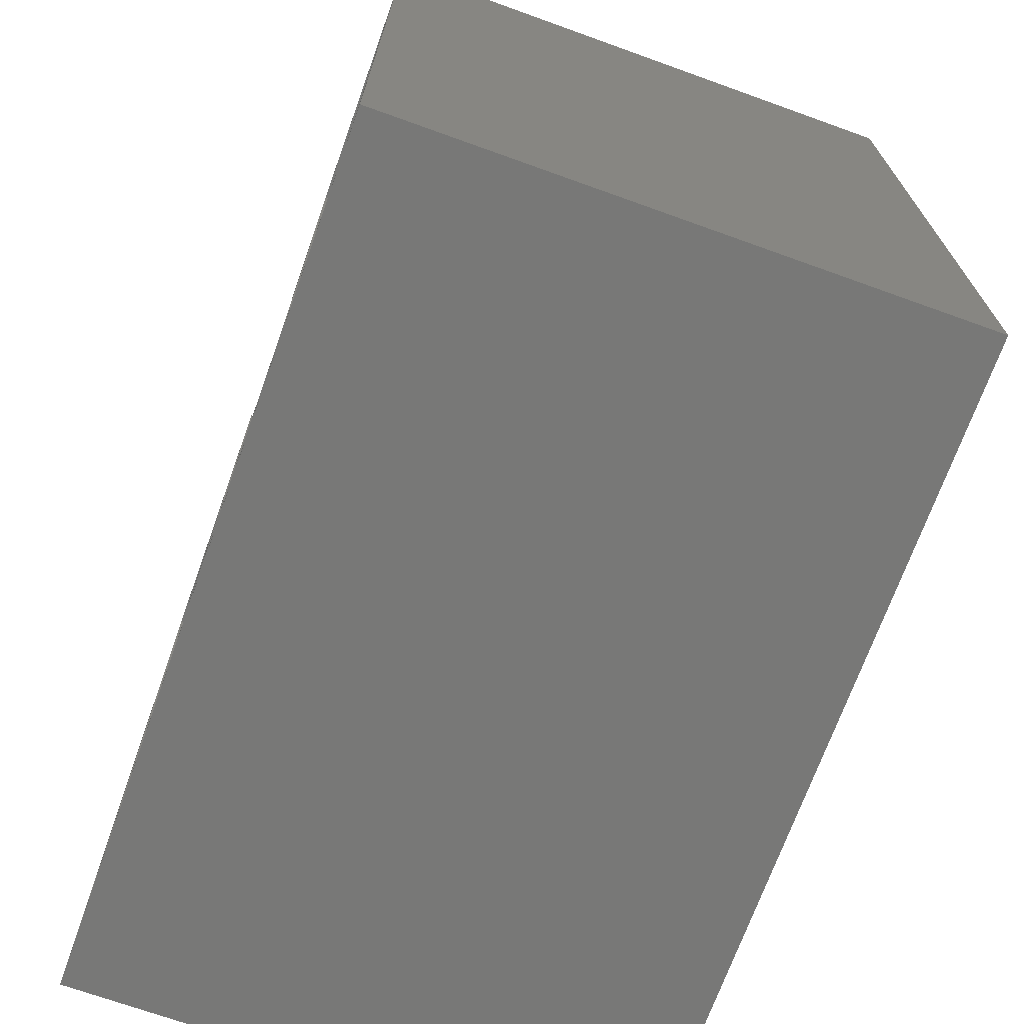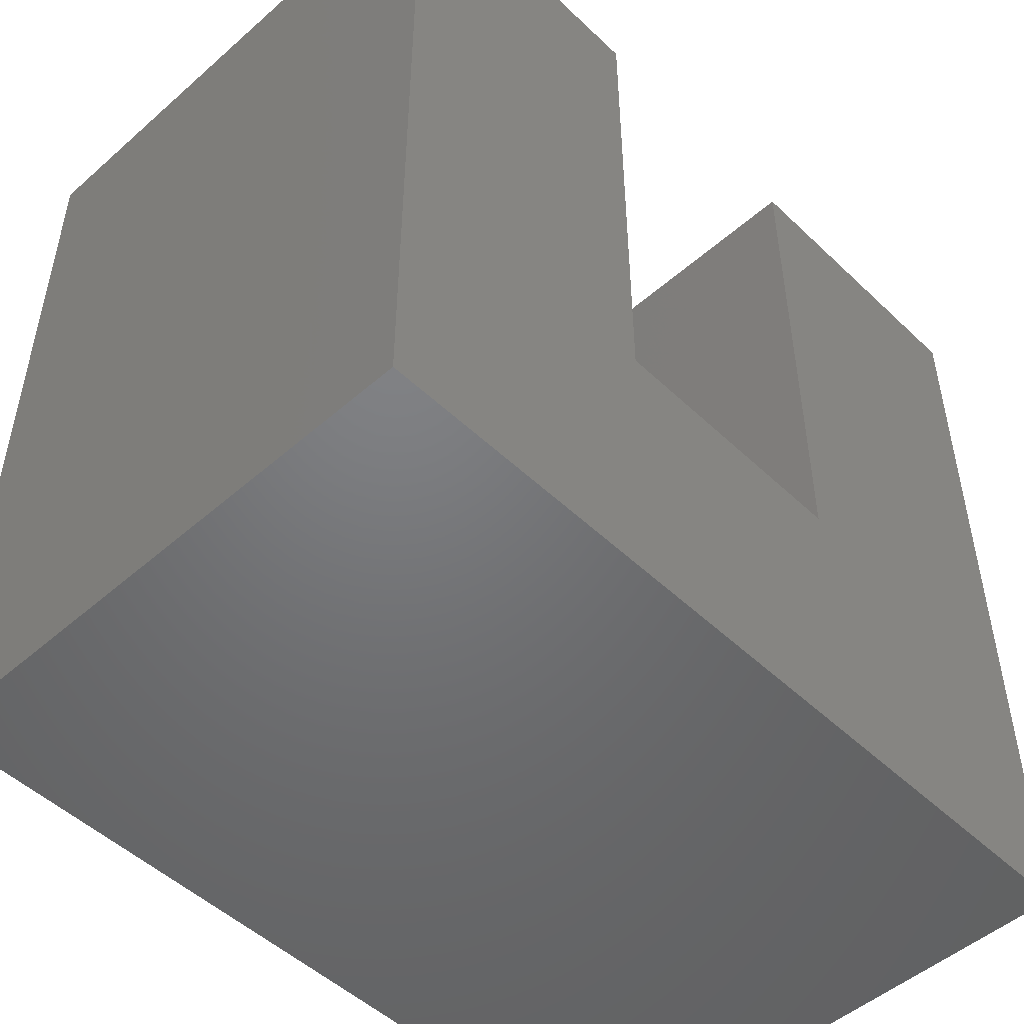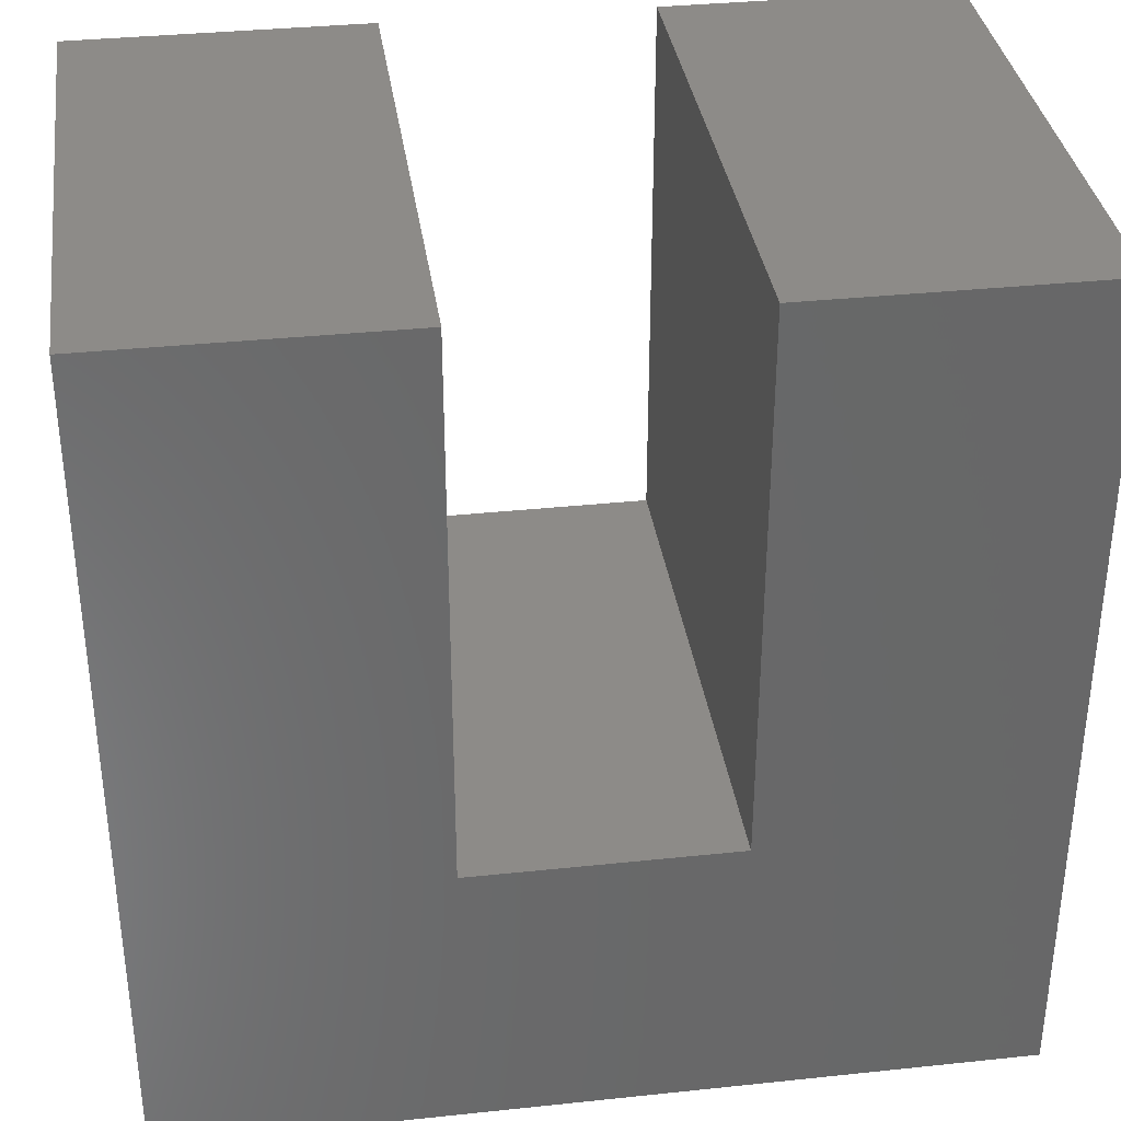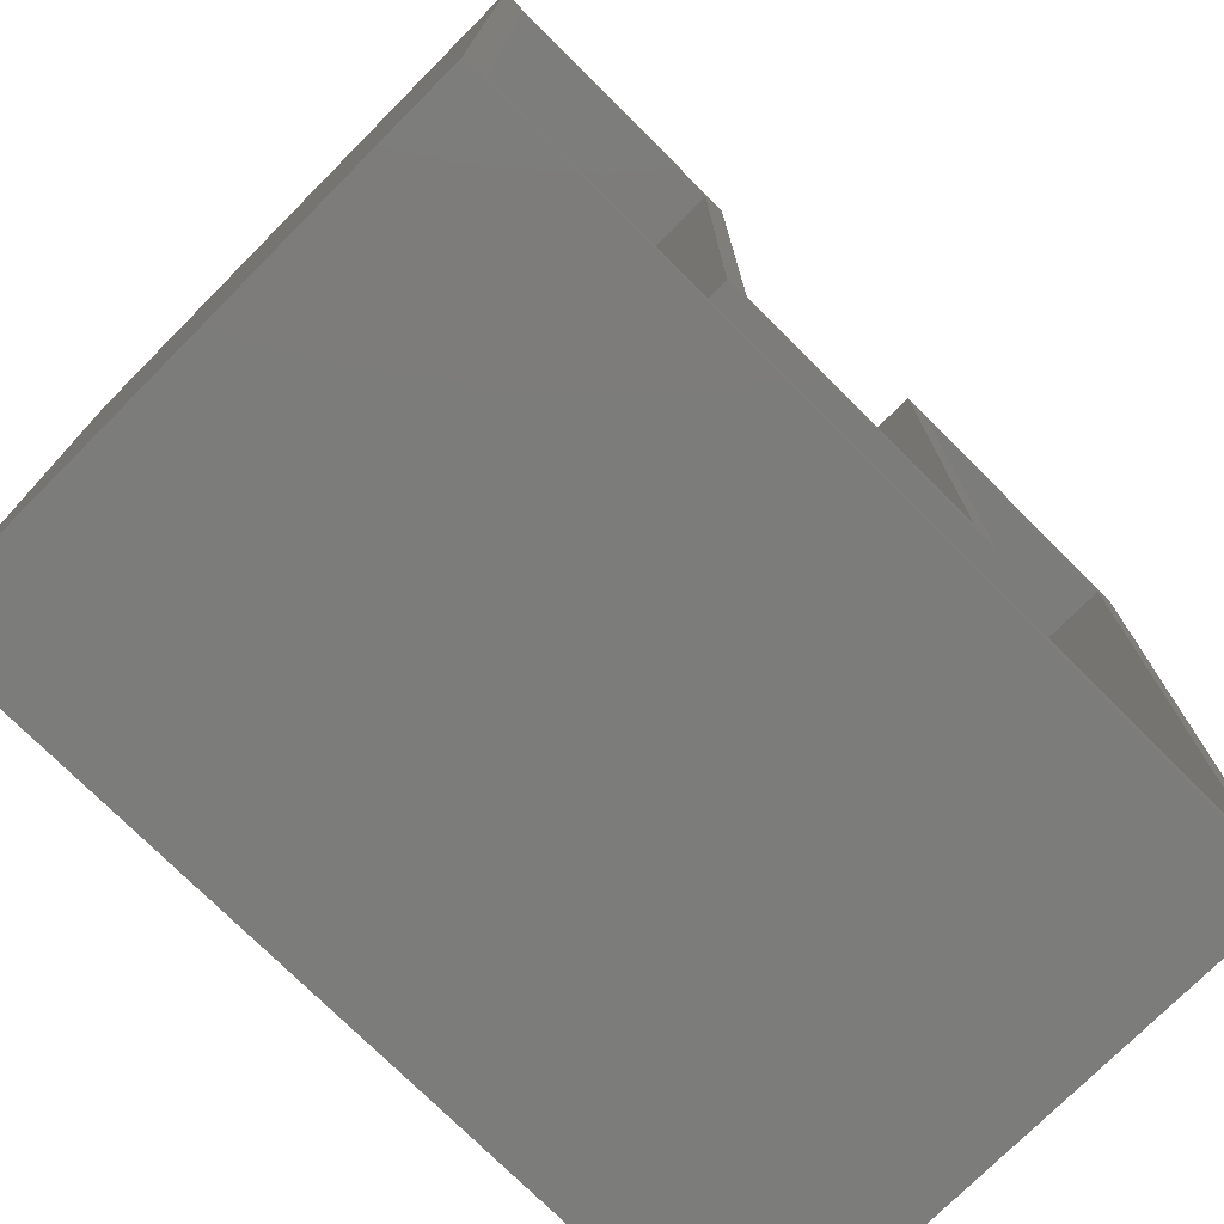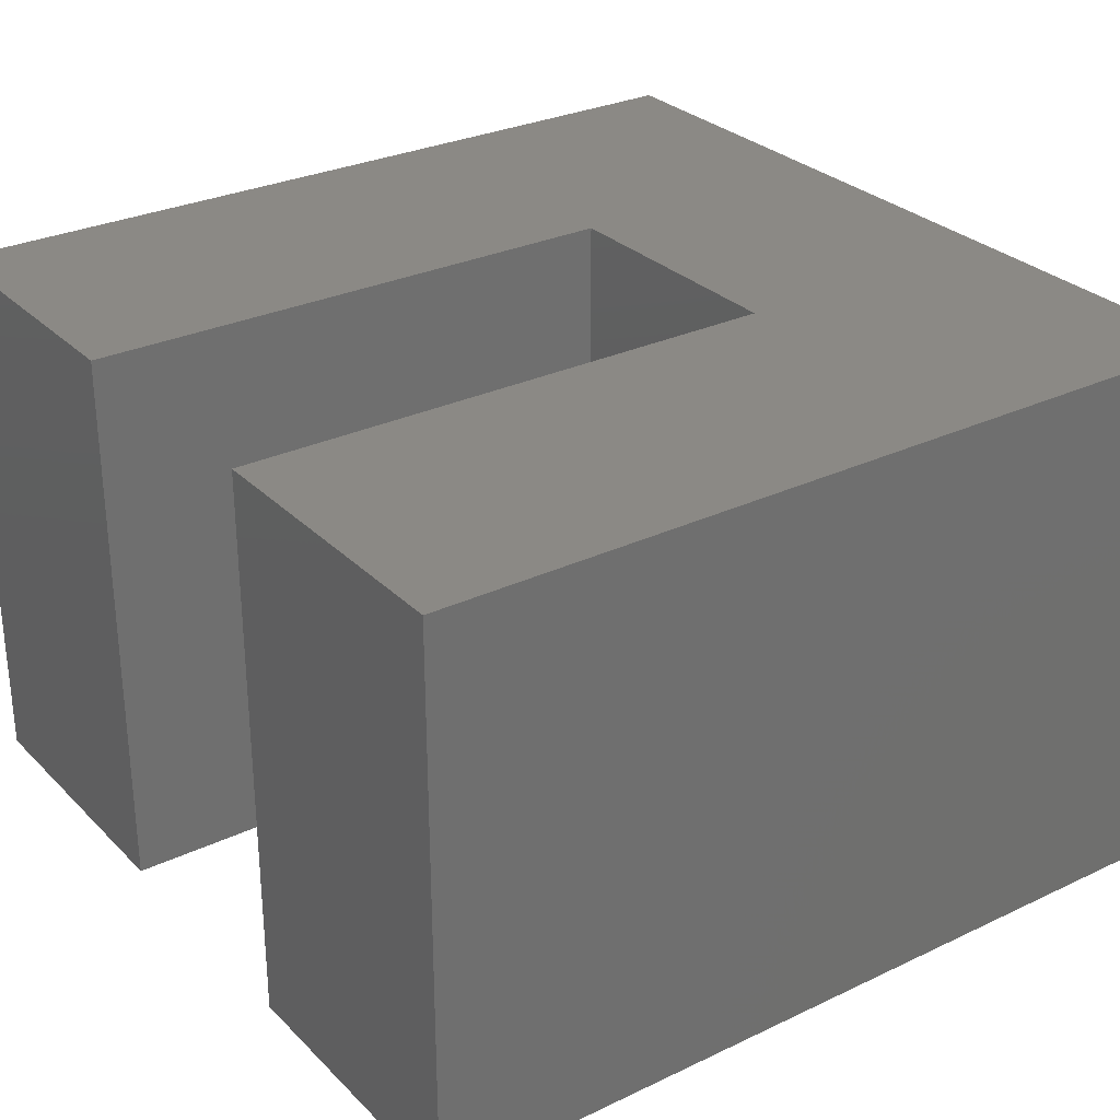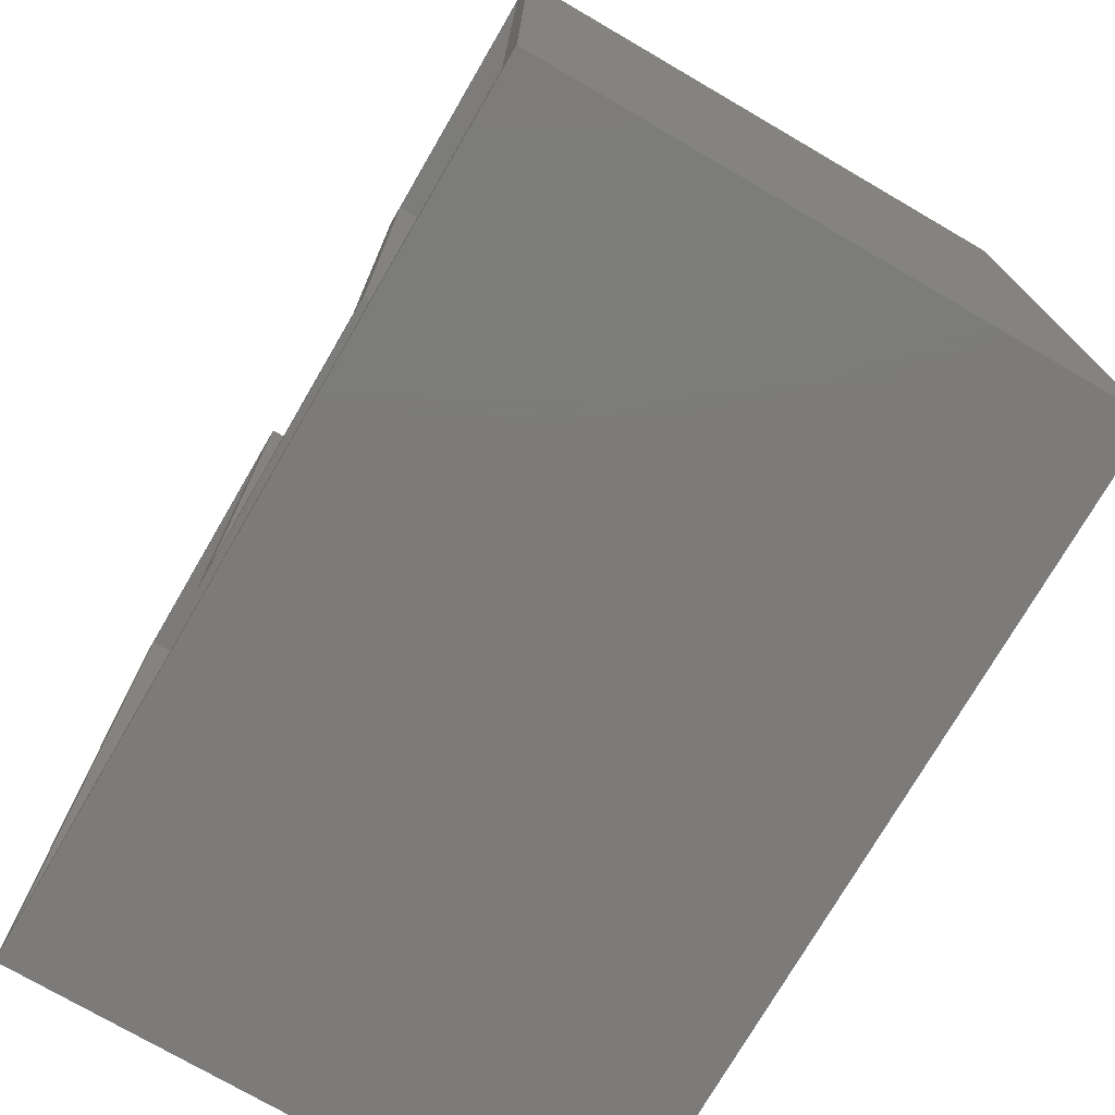
<metadata>
{"format":"stl","ext":"stl","renderer":"f3d","projection":"perspective","resolution":1024,"background":"white","views":[{"elev":-70.6,"azim":70.2,"up":"+Z"},{"elev":-50.0,"azim":133.9,"up":"+Z"},{"elev":35.0,"azim":172.0,"up":"+Z"},{"elev":-75.4,"azim":-44.9,"up":"+Z"},{"elev":29.1,"azim":54.8,"up":"+Y"},{"elev":-74.9,"azim":59.8,"up":"+Z"}]}
</metadata>
<code>
# stl→obj: 32 verts, 60 faces
v 0.7188 -0.75 -0.6406
v 0.6875 -0.75 -0.6094
v -0.4219 -0.75 -0.6406
v -0.3906 -0.75 -0.6094
v -0.4219 -0.75 0.5
v -0.3906 -0.75 0.4688
v -0.0273 -0.75 0.5
v -0.05855 -0.75 0.4688
v -0.0273 -0.75 -0.2461
v -0.05855 -0.75 -0.2773
v 0.3242 -0.75 -0.2461
v 0.3554 -0.75 -0.2773
v 0.3242 -0.75 0.5
v 0.3554 -0.75 0.4688
v 0.7188 -0.75 0.5
v 0.6875 -0.75 0.4688
v -0.3906 -0.02344 -0.6094
v 0.6875 -0.02344 -0.6094
v 0.6875 -0.02344 0.4688
v -0.05855 -0.02344 0.4688
v -0.3906 -0.02344 0.4688
v 0.3554 -0.02344 0.4688
v 0.3554 -0.02344 -0.2773
v -0.05855 -0.02344 -0.2773
v -0.4219 0.007812 -0.6406
v 0.7188 0.007812 -0.6406
v 0.7188 0.007812 0.5
v -0.0273 0.007812 0.5
v -0.4219 0.007812 0.5
v 0.3242 0.007812 0.5
v 0.3242 0.007812 -0.2461
v -0.0273 0.007812 -0.2461
f 1 2 3
f 3 2 4
f 3 4 5
f 5 4 6
f 5 6 7
f 7 6 8
f 7 8 9
f 9 8 10
f 9 10 11
f 11 10 12
f 11 12 13
f 13 12 14
f 13 14 15
f 15 14 16
f 15 16 1
f 1 16 2
f 4 2 17
f 17 2 18
f 2 16 18
f 18 16 19
f 8 6 20
f 20 6 21
f 16 14 19
f 19 14 22
f 14 12 22
f 22 12 23
f 23 12 24
f 24 12 10
f 10 8 24
f 24 8 20
f 6 4 21
f 21 4 17
f 3 25 1
f 1 25 26
f 1 26 15
f 15 26 27
f 7 28 5
f 5 28 29
f 15 27 13
f 13 27 30
f 30 31 13
f 13 31 11
f 31 32 11
f 11 32 9
f 32 28 9
f 9 28 7
f 5 29 3
f 3 29 25
f 26 30 27
f 30 26 31
f 31 26 25
f 31 25 32
f 32 25 29
f 32 29 28
f 19 22 18
f 18 22 23
f 18 23 17
f 17 23 24
f 17 24 21
f 21 24 20

</code>
